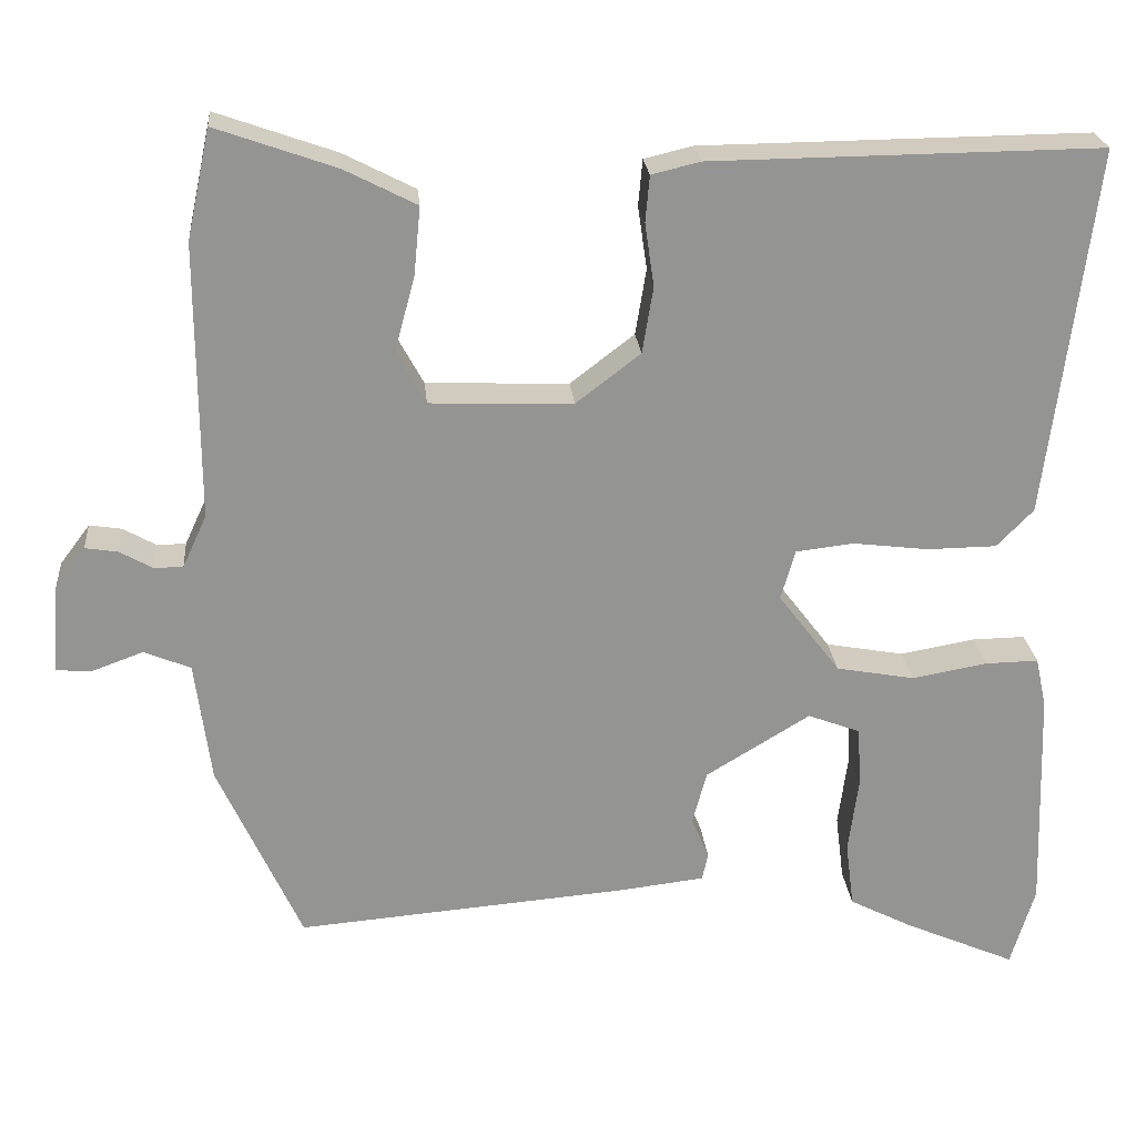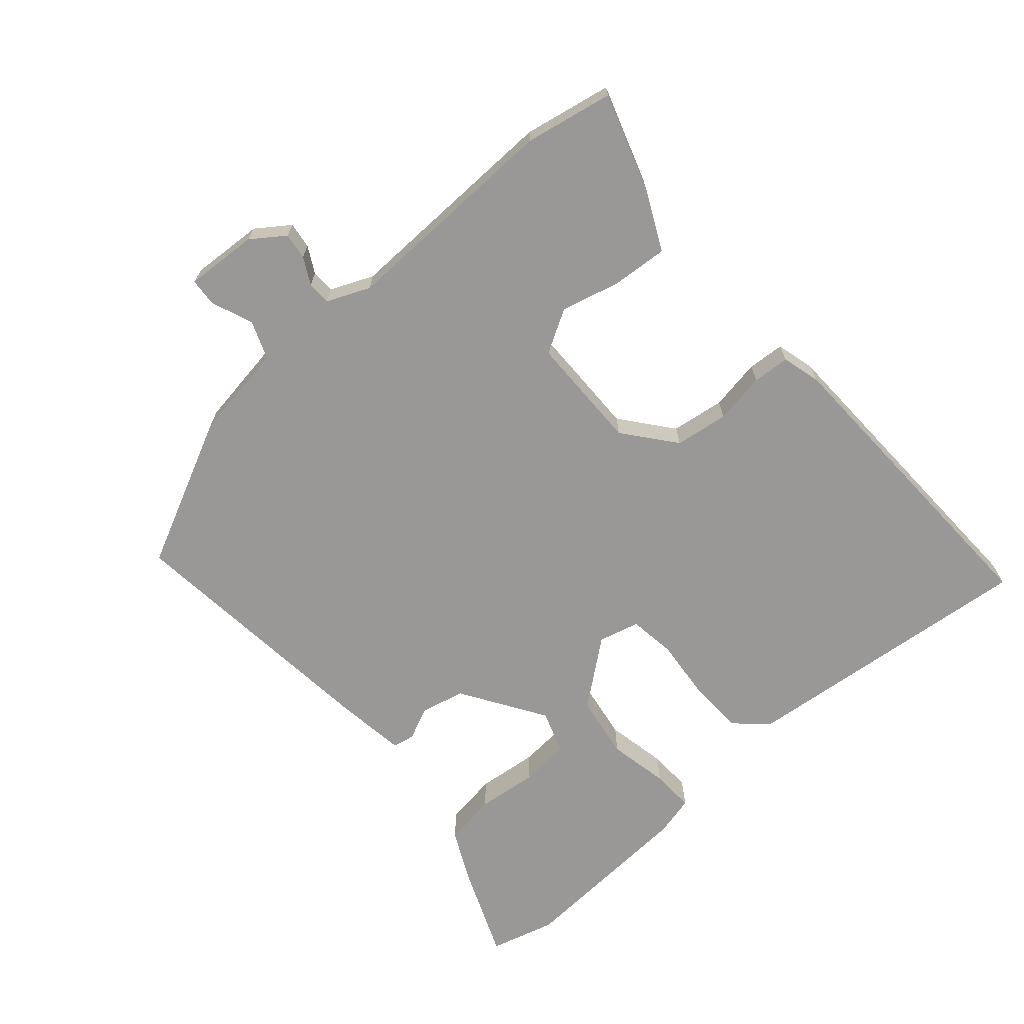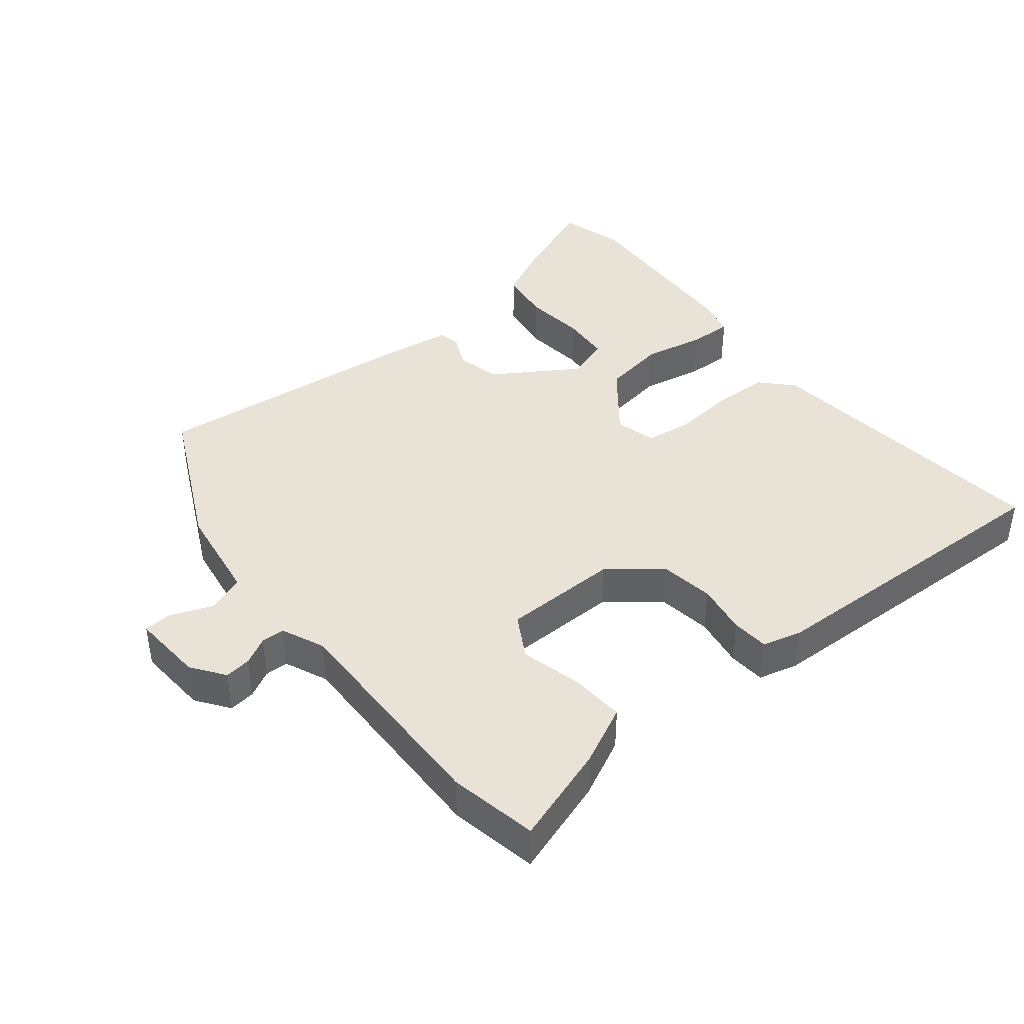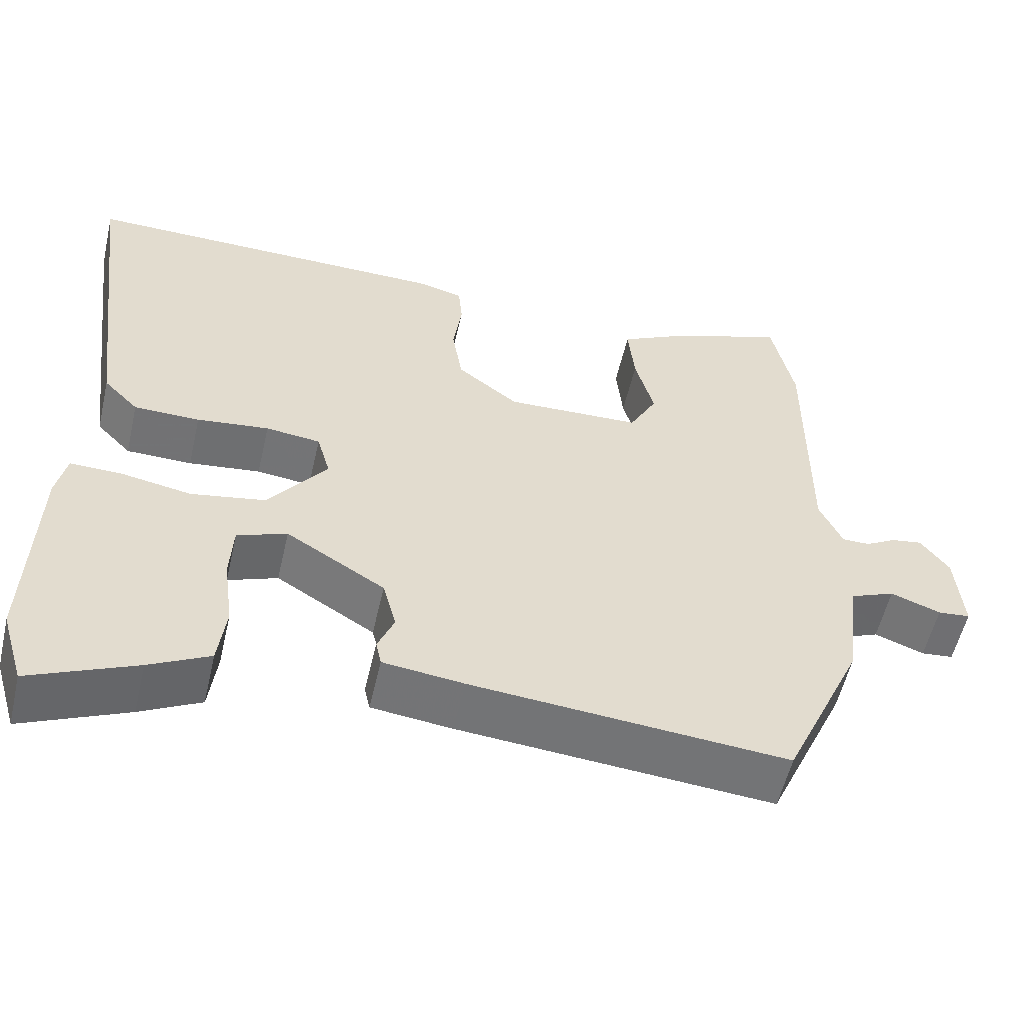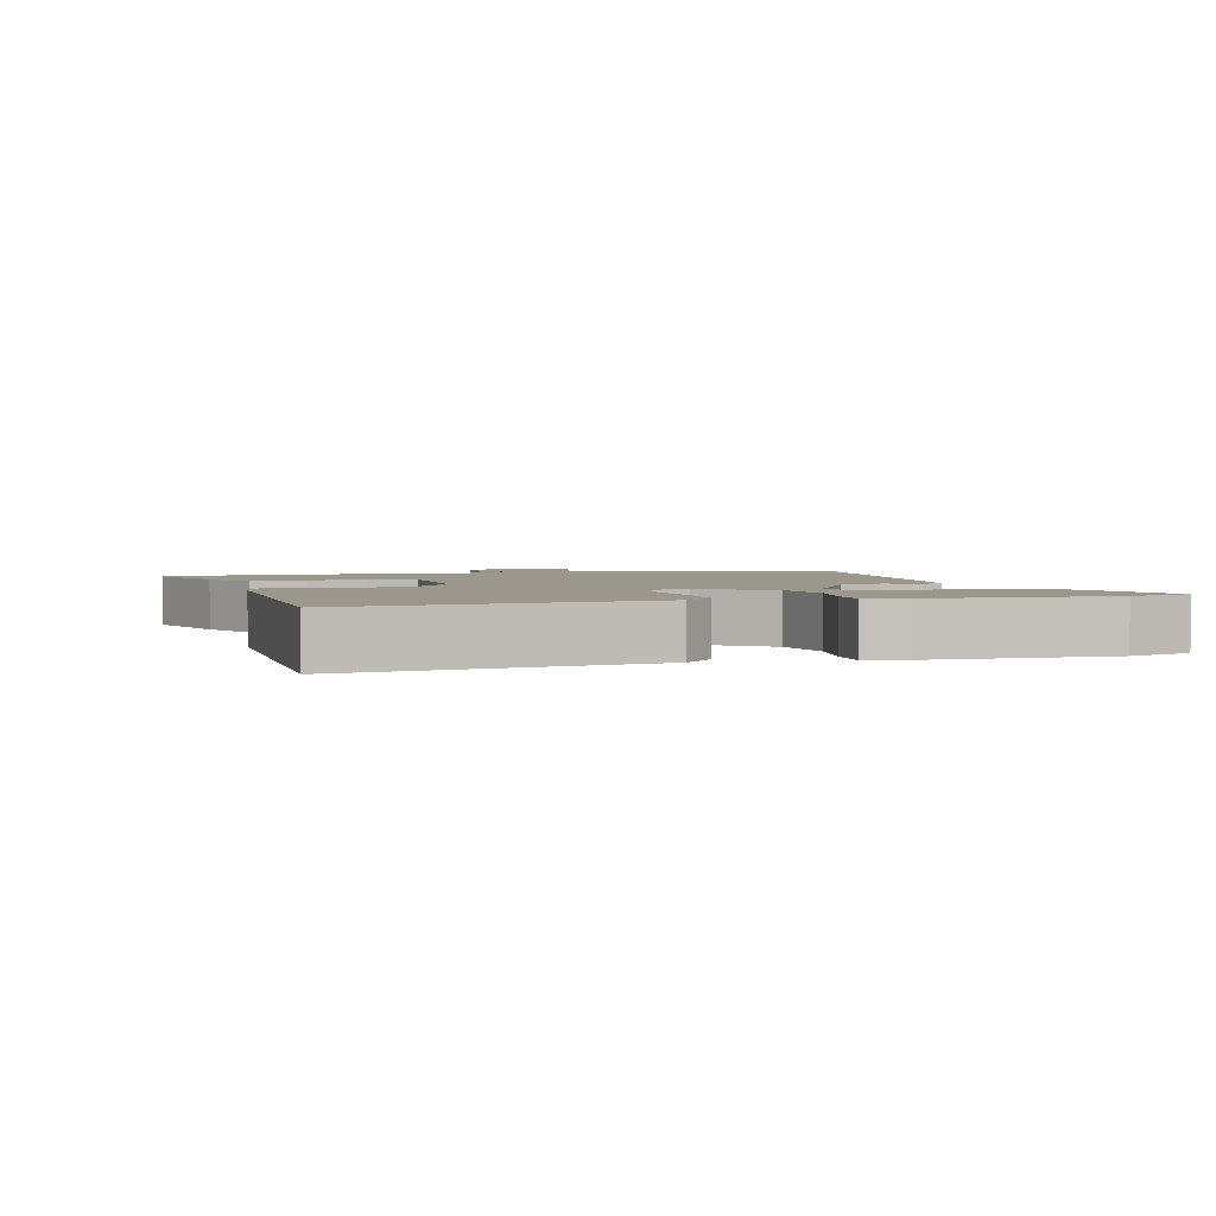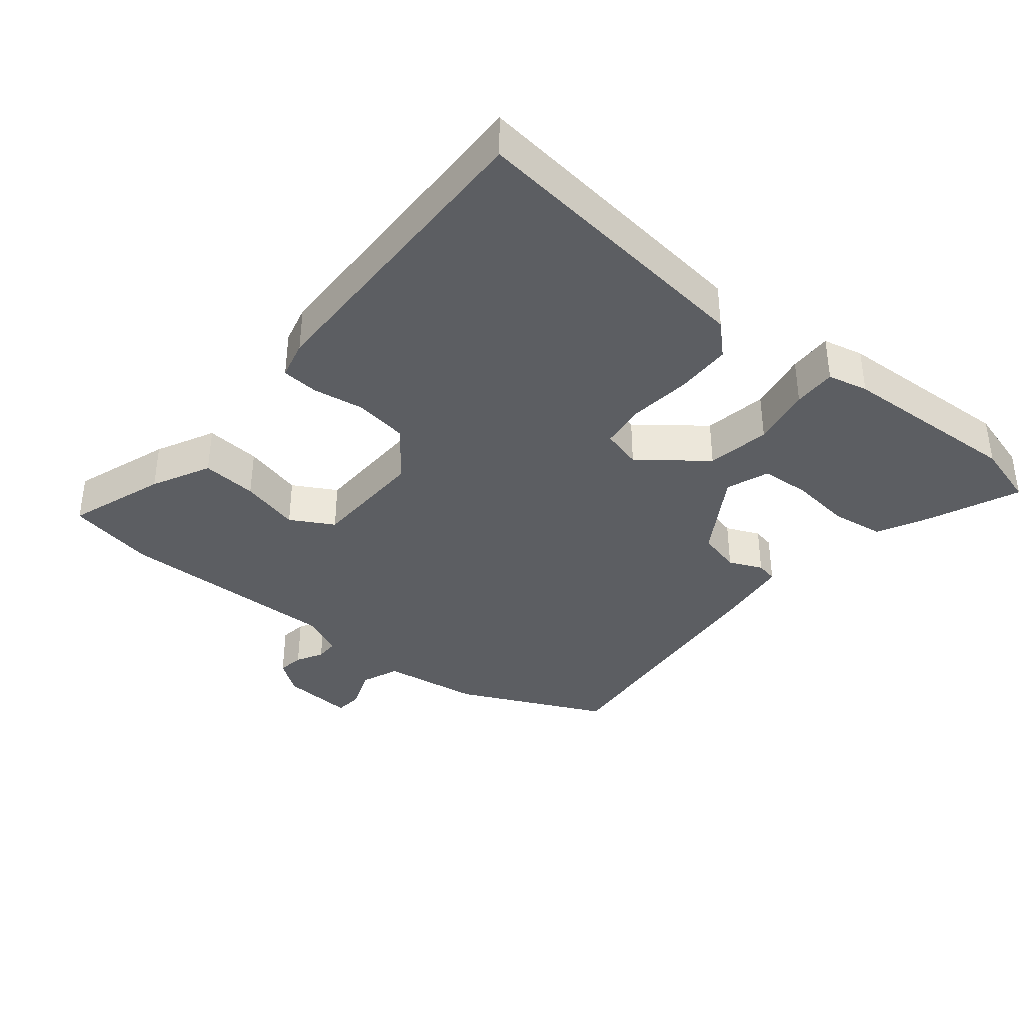
<metadata>
{"format":"obj","ext":"obj","renderer":"f3d","projection":"perspective","resolution":1024,"background":"white","views":[{"elev":23.4,"azim":-5.1,"up":"+Z"},{"elev":-68.7,"azim":-47.5,"up":"+Y"},{"elev":41.4,"azim":-37.7,"up":"+Y"},{"elev":-55.6,"azim":167.0,"up":"+Z"},{"elev":2.7,"azim":74.0,"up":"+Y"},{"elev":-37.5,"azim":51.4,"up":"+Y"}]}
</metadata>
<code>
v 0.516 0.07 0.472
v 0.46 0.07 0.031
v 0.416 0.07 -0.014
v 0.333 0.07 -0.015
v 0.242 0.07 -0.004
v 0.173 0.07 -0.012
v 0.156 0.07 -0.072
v 0.23 0.07 -0.169
v 0.324 0.07 -0.186
v 0.414 0.07 -0.17
v 0.478 0.07 -0.169
v 0.491 0.07 -0.229
v 0.5 0.07 -0.499
v 0.471 0.07 -0.595
v 0.338 0.07 -0.537
v 0.262 0.07 -0.498
v 0.252 0.07 -0.419
v 0.264 0.07 -0.329
v 0.26 0.07 -0.256
v 0.197 0.07 -0.232
v 0.072 0.07 -0.308
v 0.055 0.07 -0.372
v 0.076 0.07 -0.422
v 0.069 0.07 -0.454
v -0.033 0.07 -0.466
v -0.431 0.07 -0.499
v -0.531 0.07 -0.28
v -0.55 0.07 -0.135
v -0.606 0.07 -0.112
v -0.669 0.07 -0.135
v -0.71 0.07 -0.131
v -0.701 0.07 -0.024
v -0.665 0.07 0.024
v -0.626 0.07 0.018
v -0.587 0.07 -0.004
v -0.552 0.07 -0.004
v -0.523 0.07 0.059
v -0.524 0.07 0.389
v -0.496 0.07 0.519
v -0.352 0.07 0.468
v -0.266 0.07 0.424
v -0.274 0.07 0.342
v -0.298 0.07 0.254
v -0.263 0.07 0.19
v -0.092 0.07 0.184
v -0.015 0.07 0.243
v -0.002 0.07 0.322
v -0.013 0.07 0.398
v -0.008 0.07 0.453
v 0.05 0.07 0.467
v 0.516 0 0.472
v 0.46 0 0.031
v 0.416 0 -0.014
v 0.333 0 -0.015
v 0.242 0 -0.004
v 0.173 0 -0.012
v 0.156 0 -0.072
v 0.23 0 -0.169
v 0.324 0 -0.186
v 0.414 0 -0.17
v 0.478 0 -0.169
v 0.491 0 -0.229
v 0.5 0 -0.499
v 0.471 0 -0.595
v 0.338 0 -0.537
v 0.262 0 -0.498
v 0.252 0 -0.419
v 0.264 0 -0.329
v 0.26 0 -0.256
v 0.197 0 -0.232
v 0.072 0 -0.308
v 0.055 0 -0.372
v 0.076 0 -0.422
v 0.069 0 -0.454
v -0.033 0 -0.466
v -0.431 0 -0.499
v -0.531 0 -0.28
v -0.55 0 -0.135
v -0.606 0 -0.112
v -0.669 0 -0.135
v -0.71 0 -0.131
v -0.701 0 -0.024
v -0.665 0 0.024
v -0.626 0 0.018
v -0.587 0 -0.004
v -0.552 0 -0.004
v -0.523 0 0.059
v -0.524 0 0.389
v -0.496 0 0.519
v -0.352 0 0.468
v -0.266 0 0.424
v -0.274 0 0.342
v -0.298 0 0.254
v -0.263 0 0.19
v -0.092 0 0.184
v -0.015 0 0.243
v -0.002 0 0.322
v -0.013 0 0.398
v -0.008 0 0.453
v 0.05 0 0.467
f 3 4 5
f 2 3 5
f 1 2 5
f 50 1 5
f 49 50 5
f 48 49 5
f 47 48 5
f 46 47 5 6
f 45 46 6 7
f 44 45 7 8
f 41 42 43
f 40 41 43
f 39 40 43
f 38 39 43
f 37 38 43
f 36 37 43 44
f 33 34 35
f 32 33 35
f 31 32 35
f 30 31 35
f 29 30 35
f 28 29 35 36
f 28 36 44
f 27 28 44
f 26 27 44
f 25 26 44
f 24 25 44
f 23 24 44
f 22 23 44
f 16 17 18
f 15 16 18
f 14 15 18
f 13 14 18
f 12 13 18
f 11 12 18
f 10 11 18
f 9 10 18
f 9 18 19
f 8 9 19 20
f 21 22 44
f 8 20 21 44
f 55 54 53
f 55 53 52
f 55 52 51
f 55 51 100
f 55 100 99
f 55 99 98
f 55 98 97
f 56 55 97 96
f 57 56 96 95
f 58 57 95 94
f 93 92 91
f 93 91 90
f 93 90 89
f 93 89 88
f 93 88 87
f 94 93 87 86
f 85 84 83
f 85 83 82
f 85 82 81
f 85 81 80
f 85 80 79
f 86 85 79 78
f 94 86 78
f 94 78 77
f 94 77 76
f 94 76 75
f 94 75 74
f 94 74 73
f 94 73 72
f 68 67 66
f 68 66 65
f 68 65 64
f 68 64 63
f 68 63 62
f 68 62 61
f 68 61 60
f 68 60 59
f 69 68 59
f 70 69 59 58
f 94 72 71
f 94 71 70 58
f 1 51 52 2
f 2 52 53 3
f 3 53 54 4
f 4 54 55 5
f 5 55 56 6
f 6 56 57 7
f 7 57 58 8
f 8 58 59 9
f 9 59 60 10
f 10 60 61 11
f 11 61 62 12
f 12 62 63 13
f 13 63 64 14
f 14 64 65 15
f 15 65 66 16
f 16 66 67 17
f 17 67 68 18
f 18 68 69 19
f 19 69 70 20
f 20 70 71 21
f 21 71 72 22
f 22 72 73 23
f 23 73 74 24
f 24 74 75 25
f 25 75 76 26
f 26 76 77 27
f 27 77 78 28
f 28 78 79 29
f 29 79 80 30
f 30 80 81 31
f 31 81 82 32
f 32 82 83 33
f 33 83 84 34
f 34 84 85 35
f 35 85 86 36
f 36 86 87 37
f 37 87 88 38
f 38 88 89 39
f 39 89 90 40
f 40 90 91 41
f 41 91 92 42
f 42 92 93 43
f 43 93 94 44
f 44 94 95 45
f 45 95 96 46
f 46 96 97 47
f 47 97 98 48
f 48 98 99 49
f 49 99 100 50
f 50 100 51 1

</code>
